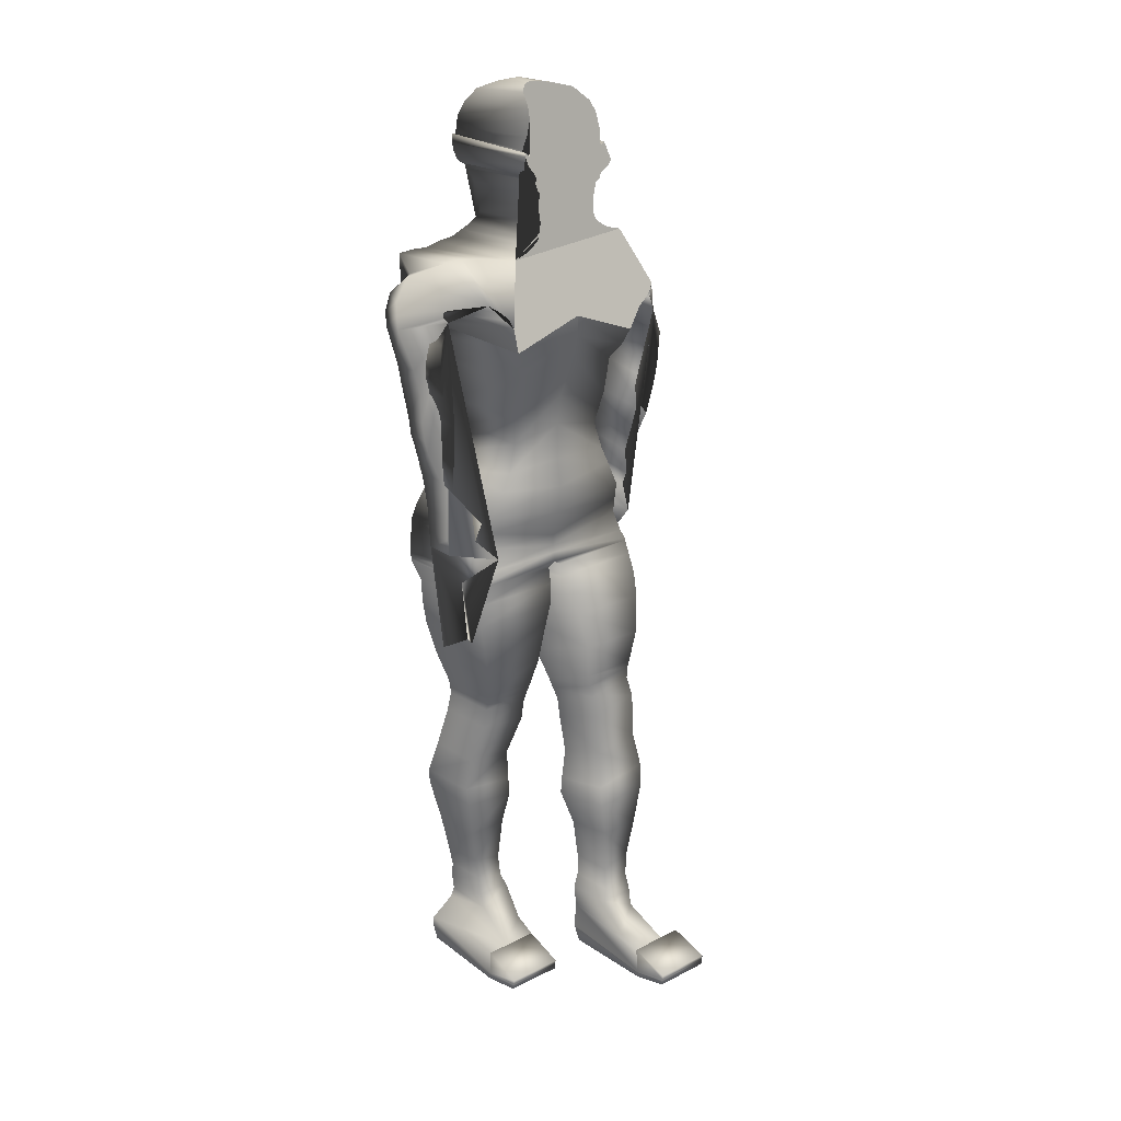
<metadata>
{"format":"obj","ext":"obj","renderer":"f3d","projection":"perspective","resolution":1024,"background":"white","views":[{"elev":22.8,"azim":139.0,"up":"+Y"}]}
</metadata>
<code>
o Cube_Cube.001
v 0.6035 6.123 -0.6466
v 0.6035 6.118 0.2792
v 0.6688 7.119 -0.72
v 0.7147 7.181 0.3262
v 0.6035 6.733 -0.7141
v 0.519 6.421 -0.6384
v 0.6035 6.716 0.3002
v 0.519 6.423 0.2414
v 0.7244 7.491 -0.9552
v 0.7686 7.542 0.4082
v 0.7358 7.415 0.3155
v 0.6927 7.309 -0.8738
v 0.7941 7.757 -0.9709
v 0.7769 7.613 0.4948
v 0.856 7.858 -0.9804
v 0.8428 7.722 0.5301
v 0.9274 7.933 -0.945
v 0.9156 7.788 0.5567
v 1.023 8.009 -0.8661
v 1.007 7.841 0.5605
v 1.188 8.02 -0.6384
v 1.253 7.966 -0.5146
v 1.201 7.801 0.03995
v 1.347 7.945 -0.6228
v 1.246 7.792 0.02098
v 1.369 7.861 -0.6688
v 1.227 7.785 -0.01181
v 1.498 7.669 -0.7239
v 1.498 7.584 0.06596
v 1.565 7.364 -0.787
v 1.539 7.352 -0.1824
v 1.579 7.182 -0.84
v 1.565 7.188 -0.2382
v 1.531 6.917 -0.9462
v 1.555 6.949 -0.3129
v 1.563 6.554 -0.9637
v 1.595 6.628 -0.3952
v 1.588 6.268 -0.9762
v 1.61 6.365 -0.4764
v 1.413 5.952 -1.194
v 1.477 5.935 -0.6022
v 1.47 5.768 -1.163
v 1.468 5.73 -0.6556
v 1.342 5.596 -1.358
v 1.359 5.523 -0.6964
v 1.711 4.817 -1.388
v 1.404 4.597 -0.9204
v 1.73 4.619 -0.9462
v 1.662 5.612 -0.9851
v 1.68 5.631 -0.7082
v 1.647 5.76 -0.9508
v 1.664 5.777 -0.672
v 1.62 5.977 -0.8977
v 1.636 5.992 -0.6175
v 1.615 6.199 -0.8431
v 1.627 6.211 -0.5625
v 1.615 6.339 -0.8062
v 1.629 6.355 -0.5234
v 1.676 6.603 -0.7034
v 1.651 6.6 -0.4612
v 1.681 6.73 -0.6564
v 1.661 6.732 -0.4106
v 1.658 6.891 -0.5975
v 1.63 6.886 -0.3352
v 1.608 7.163 -0.5111
v 1.618 7.189 -0.2219
v 1.614 7.373 -0.4283
v 1.6 7.366 -0.1459
v 1.681 7.762 -0.2761
v 1.64 7.745 -0.03318
v 1.658 7.899 -0.233
v 1.617 7.882 0.00976
v 1.626 8.012 -0.1874
v 1.533 8.045 0.03984
v 1.419 8.214 -0.09792
v 1.29 8.199 0.02894
v 1.084 8.324 -0.2705
v 1.05 8.272 0.5235
v 0.8733 8.329 -0.2748
v 0.8642 8.284 0.5257
v 0.6935 8.309 -0.2809
v 0.7046 8.275 0.5257
v 0.5563 8.351 -0.7187
v 0.5601 8.326 0.4966
v 0.4215 8.401 -0.7243
v 0.4211 8.358 0.4589
v 0.336 8.459 -0.7281
v 0.3407 8.429 0.4014
v 0.2776 8.513 -0.7307
v 0.2829 8.497 0.337
v 0.2544 8.588 -0.7307
v 0.2544 8.568 0.2734
v 0.2456 8.678 -0.7307
v 0.2456 8.63 0.2145
v 0.2689 8.846 -0.726
v 0.2689 8.759 0.1876
v 0.2776 8.976 -0.7611
v 0.2776 8.874 0.1927
v 0.3154 9.004 -0.7762
v 0.3154 8.949 0.2129
v 0.3299 9.056 -0.7751
v 0.3299 9.019 0.2499
v 0.3416 9.09 -0.7692
v 0.3416 9.075 0.2969
v 0.3445 9.107 -0.7821
v 0.3445 9.114 0.3255
v 0.3793 9.149 -0.8346
v 0.3793 9.123 0.3255
v 0.42 9.208 -0.8381
v 0.42 9.163 0.3491
v 0.4404 9.267 -0.7868
v 0.4404 9.245 0.376
v 0.4404 9.35 -0.7401
v 0.4404 9.325 0.4012
v 0.4259 9.385 -0.7307
v 0.4259 9.413 0.418
v 0.3881 9.35 -0.7401
v 0.3881 9.325 0.4012
v 0.3764 9.385 -0.7307
v 0.3764 9.413 0.418
v 0.3735 9.53 -0.7307
v 0.3735 9.488 0.4147
v 0.3532 9.693 -0.705
v 0.3532 9.598 0.4059
v 0.3241 9.802 -0.6455
v 0.3241 9.73 0.3306
v 0.2631 9.918 -0.5019
v 0.2631 9.867 0.2151
v 0.1352 9.953 -0.3657
v 0.1352 9.948 0.0393
v 0.03637 9.962 -0.2957
v 0.03637 9.975 -0.08625
v 0.6854 5.942 -0.6406
v 0.8026 5.666 -0.6021
v 0.8092 5.48 -0.5508
v 0.8092 5.427 0.6982
v 0.8026 5.659 0.5538
v 0.6854 5.927 0.3936
v 0.8452 5.293 -0.4785
v 0.8452 5.278 0.7309
v 0.9235 5.019 -0.4922
v 0.9235 4.941 0.6623
v 0.9515 4.903 -0.5185
v 0.9515 4.898 0.6126
v 0.9506 4.868 0.6128
v 0.05198 4.915 -0.6188
v 0.05198 4.841 0.5325
v 0.9506 4.873 -0.5185
v 0.9476 4.686 0.453
v 0.02205 4.729 -0.6149
v 0.02205 4.678 0.3902
v 0.9476 4.698 -0.5476
v 0.9446 4.454 -0.5645
v 0.01906 4.429 0.3964
v 0.01906 4.478 -0.605
v 0.9446 4.427 0.4385
v 0.9009 4.192 -0.5645
v 0.0742 4.181 0.4209
v 0.0742 4.211 -0.5797
v 0.9009 4.168 0.4385
v 0.809 3.788 0.39
v 0.809 3.805 -0.5113
v 0.1072 3.822 -0.5113
v 0.1072 3.805 0.39
v 0.7216 3.488 0.315
v 0.1216 3.498 -0.3902
v 0.1216 3.486 0.315
v 0.7216 3.5 -0.3902
v 0.1397 3.384 -0.3491
v 0.1397 3.355 0.3101
v 0.6986 3.442 -0.3708
v 0.6986 3.401 0.3101
v 0.6909 3.297 0.3077
v 0.1635 3.259 -0.32
v 0.6909 3.324 -0.32
v 0.1635 3.232 0.3077
v 0.7191 3.113 -0.3127
v 0.1723 3.012 0.3561
v 0.1723 3.031 -0.2861
v 0.7191 3.091 0.3343
v 0.2512 2.556 0.5014
v 0.7737 2.641 -0.1215
v 0.2512 2.578 -0.1215
v 0.7737 2.641 0.4602
v 0.8163 2.262 0.5837
v 0.205 2.207 -0.08515
v 0.205 2.205 0.5934
v 0.8163 2.278 -0.08515
v 0.1902 2.008 -0.08515
v 0.7774 2.074 0.628
v 0.1902 2.015 0.628
v 0.7774 2.067 -0.08515
v 0.7016 1.617 0.528
v 0.2658 1.648 -0.03915
v 0.2658 1.614 0.528
v 0.7016 1.651 -0.03915
v 0.2867 1.168 0.01653
v 0.2867 1.182 0.4941
v 0.6256 1.201 0.4941
v 0.6256 1.254 0.01653
v 0.5865 1.009 0.006848
v 0.5865 0.9848 0.4869
v 0.2738 0.9313 -0.002836
v 0.2738 0.9458 0.4869
v 0.2179 0.8035 -0.03673
v 0.2179 0.7914 0.4845
v 0.5951 0.8082 -0.03673
v 0.5951 0.7961 0.4845
v 0.2373 0.4797 -0.2837
v 0.2373 0.5717 0.4869
v 0.5762 0.649 0.4869
v 0.5762 0.6417 -0.07547
v 0.6182 0.5561 0.4869
v 0.241 0.5555 0.4869
v 0.6182 0.3745 -0.5161
v 0.241 0.3739 -0.5161
v 0.2417 0.1062 -0.5282
v 0.8551 0.3369 0.528
v 0.2417 0.3362 0.528
v 0.8551 0.1069 -0.5282
v 0.2418 0.09006 -0.5247
v 0.8551 0.2529 0.5388
v 0.2418 0.2523 0.5388
v 0.8551 0.09069 -0.5247
v 0.8552 0.0339 -0.516
v 0.8552 0.08717 0.4676
v 0.2418 0.03327 -0.516
v 0.2418 0.08654 0.4676
v 0.855 0.3729 -0.5182
v 0.8551 0.177 -0.9347
v 0.2417 0.1764 -0.9347
v 0.8551 0.1609 -0.9312
v 0.2418 0.1602 -0.9312
v 0.2418 0.1035 -0.9225
v 0.8552 0.1041 -0.9225
v 0.2416 0.3722 -0.5182
v 0.855 0.2203 -0.9441
v 0.2416 0.2197 -0.9441
v -0.6357 6.123 -0.6821
v -0.6357 6.118 0.2238
v -0.676 7.131 -0.7446
v -0.7209 7.199 0.3001
v -0.0197 7.301 -0.9436
v -0.01612 6.151 -0.6823
v -0.01612 7.28 0.4082
v -0.01612 6.146 0.2292
v -0.6232 6.762 -0.721
v -0.5513 6.421 -0.6532
v -0.6357 6.716 0.2965
v -0.5513 6.423 0.2238
v -0.01612 6.855 -0.7307
v -0.01612 6.529 -0.6799
v -0.01612 6.988 0.3875
v -0.01612 6.5 0.2238
v -0.00163 7.752 -1.007
v -0.01345 7.575 0.3256
v -0.7373 7.414 0.264
v -0.01612 7.374 0.3866
v -0.6975 7.304 -0.9095
v -0.01486 7.541 -0.9941
v -0.7286 7.479 -1
v -0.759 7.559 0.3436
v -0.8199 7.721 -1.042
v -0.7577 7.661 0.4143
v -0.8932 7.803 -1.059
v -0.8143 7.795 0.4351
v -0.9711 7.854 -1.027
v -0.8786 7.871 0.4564
v -1.067 7.9 -0.9461
v -0.9595 7.918 0.4614
v -1.191 7.859 -0.7105
v -1.203 7.75 -0.5742
v -1.043 7.799 -0.0287
v -1.339 7.638 -0.6439
v -1.033 7.698 -0.04476
v -1.369 7.5 -0.6633
v -1.049 7.568 -0.05026
v -1.529 7.21 -0.6049
v -1.367 7.371 0.1299
v -1.594 6.811 -0.5048
v -1.388 7.016 -0.003709
v -1.593 6.573 -0.4532
v -1.379 6.808 0.03007
v -1.534 6.243 -0.4108
v -1.27 6.49 0.08281
v -1.558 5.92 -0.2195
v -1.362 6.196 0.1941
v -1.576 5.692 -0.06509
v -1.357 5.917 0.2806
v -1.567 5.437 -0.1471
v -1.376 5.644 0.3588
v -1.583 5.289 -0.02781
v -1.394 5.478 0.4044
v -1.509 5.048 -0.1688
v -1.276 5.273 0.413
v -1.589 4.371 0.4137
v -1.249 4.343 0.6245
v -1.562 4.357 0.7224
v -1.671 5.23 0.2605
v -1.614 5.374 0.4763
v -1.667 5.377 0.2243
v -1.611 5.521 0.4395
v -1.665 5.597 0.163
v -1.602 5.739 0.384
v -1.689 5.824 0.102
v -1.616 5.964 0.3325
v -1.715 5.972 0.05562
v -1.648 6.135 0.2963
v -1.77 6.243 0.02312
v -1.689 6.362 0.226
v -1.787 6.388 -0.006629
v -1.712 6.507 0.1936
v -1.777 6.573 -0.05673
v -1.69 6.697 0.1713
v -1.744 6.913 -0.147
v -1.673 7.021 0.1091
v -1.7 7.126 -0.1695
v -1.624 7.215 0.08547
v -1.654 7.487 -0.1611
v -1.569 7.556 0.06586
v -1.614 7.629 -0.1611
v -1.527 7.697 0.06844
v -1.585 7.775 -0.1446
v -1.482 7.849 0.06897
v -1.472 8.051 -0.07618
v -1.309 8.149 0.03014
v -1.179 8.29 -0.2706
v -1.069 8.27 0.5192
v -0.9727 8.332 -0.2781
v -0.8873 8.292 0.5172
v -0.8279 8.346 -0.2801
v -0.7285 8.287 0.5152
v -0.8362 8.451 -0.7039
v -0.5989 8.34 0.4897
v -0.6724 8.494 -0.7086
v -0.4785 8.376 0.4572
v -0.5793 8.545 -0.71
v -0.4101 8.45 0.4023
v -0.5128 8.591 -0.7111
v -0.3673 8.52 0.341
v -0.4774 8.653 -0.7114
v -0.3486 8.591 0.2795
v -0.4602 8.73 -0.7111
v -0.343 8.65 0.2213
v -0.4825 8.878 -0.7044
v -0.3747 8.774 0.1961
v -0.4768 8.993 -0.74
v -0.3881 8.885 0.2023
v -0.5105 9.016 -0.7551
v -0.4272 8.954 0.2232
v -0.522 9.062 -0.7538
v -0.4427 9.021 0.2607
v -0.5312 9.093 -0.748
v -0.4545 9.074 0.3081
v -0.5341 9.109 -0.7607
v -0.4577 9.112 0.3369
v -0.5685 9.146 -0.8128
v -0.4917 9.119 0.337
v -0.6054 9.199 -0.8161
v -0.5305 9.156 0.3606
v -0.6207 9.253 -0.765
v -0.5507 9.234 0.3879
v -0.6178 9.332 -0.7183
v -0.5513 9.312 0.4134
v -0.6036 9.366 -0.7088
v -0.5384 9.398 0.4306
v -0.563 9.336 -0.719
v -0.4973 9.315 0.4129
v -0.5498 9.371 -0.7099
v -0.4842 9.401 0.4296
v -0.5424 9.511 -0.71
v -0.4799 9.475 0.4262
v -0.5153 9.671 -0.6849
v -0.4578 9.584 0.4173
v -0.4807 9.779 -0.626
v -0.4182 9.718 0.3404
v -0.3852 9.901 -0.4878
v -0.3366 9.858 0.2216
v -0.2091 9.947 -0.3594
v -0.1693 9.948 0.03959
v -0.07526 9.961 -0.2947
v -0.06861 9.975 -0.08625
v -0.01612 9.971 -0.2957
v -0.01612 9.983 -0.08625
v -0.9837 4.789 0.4099
v -0.01612 5.274 -0.6109
v -0.01612 5.564 -0.7067
v -0.01612 5.855 -0.7257
v -0.7177 5.945 -0.6906
v -0.8348 5.678 -0.7012
v -0.8415 5.499 -0.668
v -0.8415 5.382 0.5597
v -0.8348 5.635 0.4301
v -0.7177 5.918 0.301
v -0.01612 5.835 0.3351
v -0.01612 5.544 0.5563
v -0.01612 5.207 0.6769
v -0.8774 5.32 -0.6086
v -0.01612 5.052 0.6575
v -0.01612 5.158 -0.6039
v -0.8774 5.215 0.5818
v -0.9557 5.092 -0.6421
v -0.01612 4.974 0.6238
v -0.01612 5.076 -0.6212
v -0.9557 4.832 0.4682
v -0.9837 5.002 -0.6857
v -0.01612 4.974 -0.6299
v -0.01612 4.878 0.5248
v -0.08421 4.938 -0.6537
v -0.9829 4.757 0.4044
v -0.08421 4.821 0.5067
v -0.9829 4.977 -0.6905
v -0.9798 4.586 0.2048
v -0.05428 4.821 -0.7201
v -0.05428 4.624 0.2841
v -0.9798 4.847 -0.7554
v -0.9768 4.645 -0.8467
v -0.0513 4.638 -0.8224
v -0.0513 4.353 0.168
v -0.9768 4.326 0.1041
v -0.9332 4.413 -0.9386
v -0.1064 4.427 -0.931
v -0.9332 4.072 0.0111
v -0.1064 4.097 0.06068
v -0.1395 4.061 -1.031
v -0.8412 3.725 -0.1748
v -0.1395 3.741 -0.1686
v -0.8412 4.046 -1.036
v -0.1538 3.715 -1.031
v -0.7539 3.468 -0.3671
v -0.1538 3.466 -0.3727
v -0.7539 3.717 -1.029
v -0.7308 3.655 -1.032
v -0.172 3.347 -0.423
v -0.172 3.592 -1.032
v -0.7308 3.389 -0.4072
v -0.7232 3.526 -1.025
v -0.1958 3.236 -0.4697
v -0.1958 3.463 -1.047
v -0.7232 3.296 -0.4477
v -0.2046 3.019 -0.4982
v -0.2046 3.232 -1.086
v -0.7513 3.1 -0.4937
v -0.7513 3.319 -1.086
v -0.8059 2.807 -1.051
v -0.2834 2.747 -1.068
v -0.8059 2.645 -0.5135
v -0.2834 2.559 -0.5015
v -0.2372 2.371 -1.152
v -0.8486 2.44 -1.134
v -0.8486 2.27 -0.4969
v -0.2372 2.226 -0.4994
v -0.8096 2.206 -1.183
v -0.2225 2.151 -1.191
v -0.8096 2.093 -0.4899
v -0.2225 2.043 -0.4974
v -0.7338 1.775 -1.165
v -0.298 1.687 -0.6277
v -0.298 1.775 -1.168
v -0.7338 1.69 -0.6283
v -0.6578 1.287 -0.6819
v -0.3189 1.289 -1.141
v -0.3189 1.269 -0.6805
v -0.6578 1.376 -1.135
v -0.3061 1.054 -1.176
v -0.3061 1.036 -0.6939
v -0.6187 1.074 -0.6975
v -0.6187 1.131 -1.161
v -0.2501 0.9292 -1.218
v -0.2501 0.8826 -0.6987
v -0.6274 0.9339 -1.218
v -0.6274 0.887 -0.7018
v -0.2695 0.6632 -0.7109
v -0.6084 0.7704 -1.267
v -0.2695 0.6225 -1.486
v -0.6084 0.7403 -0.7058
v -0.6505 0.533 -1.725
v -0.2732 0.647 -0.712
v -0.2732 0.5324 -1.725
v -0.6505 0.6476 -0.7119
v -0.8873 0.4262 -0.6854
v -0.274 0.2661 -1.755
v -0.8873 0.2667 -1.755
v -0.274 0.4256 -0.6854
v -0.8874 0.3417 -0.6802
v -0.274 0.2497 -1.752
v -0.274 0.341 -0.6803
v -0.8874 0.2504 -1.752
v -0.8874 0.181 -0.7623
v -0.2741 0.1925 -1.747
v -0.8872 0.5315 -1.727
v -0.2741 0.1804 -0.7623
v -0.8874 0.1931 -1.747
v -0.8873 0.3637 -2.156
v -0.274 0.3631 -2.156
v -0.8874 0.3473 -2.153
v -0.274 0.3467 -2.153
v -0.2741 0.2895 -2.148
v -0.8874 0.2901 -2.148
v -0.2738 0.5309 -1.727
v -0.2739 0.4069 -2.162
v -0.8872 0.4075 -2.162
f 252 6 1 244
f 6 8 2 1
f 8 254 246 2
f 243 3 5 251
f 251 5 6 252
f 3 4 7 5
f 5 7 8 6
f 4 245 253 7
f 7 253 254 8
f 10 9 255 256
f 258 11 10 256
f 11 12 9 10
f 12 260 255 9
f 245 4 11 258
f 4 3 12 11
f 3 243 260 12
f 14 13 15 16
f 16 15 17 18
f 18 17 19 20
f 23 25 27 29 31 33 35 37 39 41 43 45 47 48 50 52 54 56 58 60 62 64 66 68 70 72 74 76
f 10 14 16 18 20 78 80 82 84 86 256
f 23 22 24 25
f 25 24 26 27
f 27 26 28 29
f 29 28 30 31
f 31 30 32 33
f 33 32 34 35
f 35 34 36 37
f 37 36 38 39
f 39 38 40 41
f 41 40 42 43
f 43 42 44 45
f 45 44 46 47
f 44 49 50
f 50 49 51 52
f 52 51 53 54
f 54 53 55 56
f 56 55 57 58
f 58 57 59 60
f 60 59 61 62
f 62 61 63 64
f 64 63 65 66
f 66 65 67 68
f 68 67 69 70
f 70 69 71 72
f 72 71 73 74
f 74 73 75 76
f 76 75 77 78
f 78 77 79 80
f 80 79 81 82
f 82 81 83 84
f 84 83 85 86
f 86 85 87 88
f 88 87 89 90
f 90 89 91 92
f 92 91 93 94
f 94 93 95 96
f 96 95 97 98
f 98 97 99 100
f 100 99 101 102
f 102 101 103 104
f 104 103 105 106
f 106 105 107 108
f 108 107 109 110
f 110 109 111 112
f 112 111 113 114
f 114 113 115 116
f 116 115 117 118
f 118 117 119 120
f 120 119 121 122
f 122 121 123 124
f 124 123 125 126
f 126 125 127 128
f 128 127 129 130
f 130 129 131 132
f 132 131 383 384
f 23 76 78 20
f 47 46 44 50 48
f 244 1 133 388
f 388 133 134 387
f 387 134 135 386
f 2 246 395 138
f 138 395 396 137
f 137 396 397 136
f 1 2 138 133
f 133 138 137 134
f 134 137 136 135
f 386 135 139 400
f 136 397 399 140
f 135 136 140 139
f 400 139 141 404
f 140 399 403 142
f 139 140 142 141
f 167 166 169 170
f 195 194 197 198
f 228 227 225 226
f 252 244 239 248
f 248 239 240 250
f 250 240 246 254
f 260 255 256 258
f 243 251 247 241
f 251 252 248 247
f 241 247 249 242
f 247 248 250 249
f 242 249 253 245
f 249 250 254 253
f 245 258 257 242
f 242 257 259 241
f 243 260 258 245
f 241 259 260 243
f 262 264 263 261
f 264 266 265 263
f 266 268 267 265
f 268 270 269 267
f 273 326 324 322 320 318 316 314 312 310 308 306 304 302 300 298 297 295 293 291 289 287 285 283 281 279 277 275
f 328 326 273 270
f 273 275 274 272
f 275 277 276 274
f 277 279 278 276
f 279 281 280 278
f 281 283 282 280
f 283 285 284 282
f 285 287 286 284
f 287 289 288 286
f 289 291 290 288
f 291 293 292 290
f 293 295 294 292
f 295 297 296 294
f 300 302 301 299
f 302 304 303 301
f 304 306 305 303
f 306 308 307 305
f 308 310 309 307
f 310 312 311 309
f 312 314 313 311
f 314 316 315 313
f 316 318 317 315
f 318 320 319 317
f 320 322 321 319
f 322 324 323 321
f 324 326 325 323
f 326 328 327 325
f 328 330 329 327
f 330 332 331 329
f 332 334 333 331
f 334 336 335 333
f 336 338 337 335
f 338 340 339 337
f 340 342 341 339
f 342 344 343 341
f 344 346 345 343
f 346 348 347 345
f 348 350 349 347
f 350 352 351 349
f 352 354 353 351
f 354 356 355 353
f 356 358 357 355
f 358 360 359 357
f 360 362 361 359
f 362 364 363 361
f 364 366 365 363
f 366 368 367 365
f 368 370 369 367
f 370 372 371 369
f 372 374 373 371
f 374 376 375 373
f 376 378 377 375
f 378 380 379 377
f 380 382 381 379
f 382 384 383 381
f 20 19 21 22 23
f 244 388 389 239
f 388 387 390 389
f 387 386 391 390
f 240 394 395 246
f 394 393 396 395
f 393 392 397 396
f 239 389 394 240
f 389 390 393 394
f 390 391 392 393
f 386 400 398 391
f 392 401 399 397
f 391 398 401 392
f 400 404 402 398
f 401 405 403 399
f 398 402 405 401
f 424 427 426 423
f 452 456 455 451
f 404 141 143 407
f 10 9 13 14
f 142 403 408 144
f 141 142 144 143
f 408 144 145 147
f 407 143 148 146
f 408 407 146 147
f 143 144 145 148
f 147 145 149 151
f 146 148 152 150
f 147 146 150 151
f 148 145 149 152
f 151 149 156 154
f 150 152 153 155
f 151 150 155 154
f 152 149 156 153
f 154 156 160 158
f 155 153 157 159
f 154 155 159 158
f 153 156 160 157
f 158 160 161 164
f 159 157 162 163
f 158 159 163 164
f 157 160 161 162
f 164 161 165 167
f 163 162 168 166
f 164 163 166 167
f 162 161 165 168
f 167 165 172 170
f 166 168 171 169
f 168 165 172 171
f 170 172 173 176
f 169 171 175 174
f 170 169 174 176
f 171 172 173 175
f 176 173 180 178
f 174 175 177 179
f 176 174 179 178
f 175 173 180 177
f 178 180 184 181
f 179 177 182 183
f 178 179 183 181
f 177 180 184 182
f 181 184 185 187
f 183 182 188 186
f 181 183 186 187
f 182 184 185 188
f 187 185 190 191
f 186 188 192 189
f 187 186 189 191
f 188 185 190 192
f 191 190 193 195
f 189 192 196 194
f 191 189 194 195
f 192 190 193 196
f 195 193 199 198
f 194 196 200 197
f 196 193 199 200
f 198 199 202 204
f 197 200 201 203
f 198 197 203 204
f 200 199 202 201
f 204 202 208 206
f 203 201 207 205
f 204 203 205 206
f 201 202 208 207
f 206 208 211 210
f 205 207 212 209
f 206 205 209 210
f 207 208 211 212
f 210 211 213 214
f 209 212 215 216
f 210 209 216 214
f 212 211 213 215
f 214 213 218 219
f 216 215 220 217
f 214 216 217 219
f 215 213 218 220
f 230 231 238 237
f 219 218 222 223
f 224 225 235 232
f 220 224 232 230
f 221 217 231 233
f 219 217 221 223
f 220 218 222 224
f 225 227 234 235
f 223 222 226 228
f 227 221 233 234
f 223 221 227 228
f 224 222 226 225
f 231 230 232 233
f 233 232 235 234
f 236 229 237 238
f 231 217 236 238
f 220 230 237 229
f 217 220 229 236
f 404 407 406 402
f 262 256 255 261
f 258 256 262 257
f 257 262 261 259
f 259 261 255 260
f 270 273 272 271 269
f 405 385 408 403
f 402 406 385 405
f 408 411 410 385
f 407 409 412 406
f 408 411 409 407
f 406 412 410 385
f 411 415 413 410
f 409 414 416 412
f 411 415 414 409
f 412 416 413 410
f 415 419 420 413
f 414 418 417 416
f 415 419 418 414
f 416 417 420 413
f 419 424 423 420
f 418 422 421 417
f 419 424 422 418
f 417 421 423 420
f 422 425 428 421
f 424 427 425 422
f 421 428 426 423
f 427 431 430 426
f 425 429 432 428
f 427 431 429 425
f 428 432 430 426
f 431 434 436 430
f 429 435 433 432
f 431 434 435 429
f 432 433 436 430
f 434 438 440 436
f 435 439 437 433
f 434 438 439 435
f 433 437 440 436
f 438 441 443 440
f 439 442 444 437
f 438 441 442 439
f 437 444 443 440
f 441 448 447 443
f 442 446 445 444
f 441 448 446 442
f 444 445 447 443
f 448 452 451 447
f 446 449 450 445
f 448 452 449 446
f 445 450 451 447
f 449 454 453 450
f 452 456 454 449
f 450 453 455 451
f 456 458 460 455
f 454 459 457 453
f 456 458 459 454
f 453 457 460 455
f 458 463 461 460
f 459 462 464 457
f 458 463 462 459
f 457 464 461 460
f 463 466 467 461
f 462 465 468 464
f 463 466 465 462
f 464 468 467 461
f 466 470 472 467
f 465 469 471 468
f 466 470 469 465
f 468 471 472 467
f 470 473 476 472
f 469 475 474 471
f 470 473 475 469
f 471 474 476 472
f 473 478 480 476
f 475 479 477 474
f 473 478 479 475
f 474 477 480 476
f 478 484 481 480
f 479 482 483 477
f 478 484 482 479
f 477 483 481 480
f 494 502 501 495
f 484 487 485 481
f 488 496 499 493
f 483 494 496 488
f 486 497 495 482
f 484 487 486 482
f 483 488 485 481
f 492 489 493 490
f 493 499 498 490
f 487 492 489 485
f 490 498 497 486
f 487 492 490 486
f 488 493 489 485
f 495 497 496 494
f 497 498 499 496
f 500 501 502 491
f 495 501 500 482
f 483 491 502 494
f 482 500 491 483
f 130 132 384 382
f 382 380 130
f 122 124 372 370
f 124 126 374 372
f 126 128 130 378 376 374
f 378 130 380
f 120 122 370 368
f 108 110 112 114 116 118 120 106
f 358 356 368 366 364 362 360
f 368 356 106 120
f 92 94 96 98 100 102 104 106 356 354 352 350 348 346 344 342 340
f 262 256 86 88 90 92 340 338 336 334 332 330 328 270 268 266 264
f 297 298 296
f 296 298 300 299 294
f 276 278 280 282 284 286 288 290 292 294 299 301 303 305 307 309 311 313 315 317 319 321 323
f 269 271 272 274 276 323 325 327 329
f 329 331 333 269
f 26 69 67 65 63 61 59 57 55 53 51 49 44 42 40 38 36 34 32 30 28
f 83 333 335 337 339 341 343 345 347 349 351 353 355 357 359 361 363 365 367 369 371 373 375 377 379 381 383 131 129 127 125 123 121 119 117 115 113 111 109 107 105 103 101 99 97 95 93 91 89 87 85
f 19 79 77 75 73 71 69 26 24 22 21
f 13 83 81 79 19 17 15
f 255 261 263 265 267 269 333 83 13 9
l 255 383

</code>
